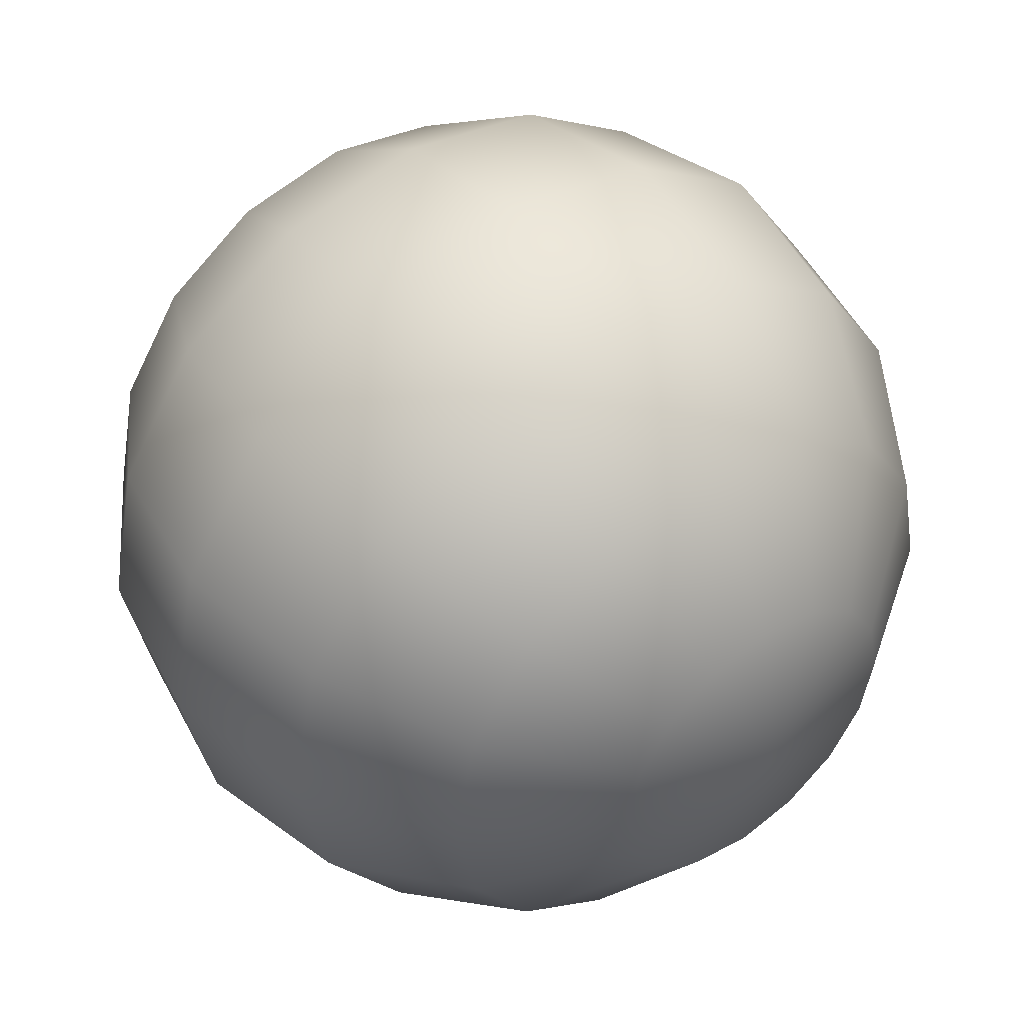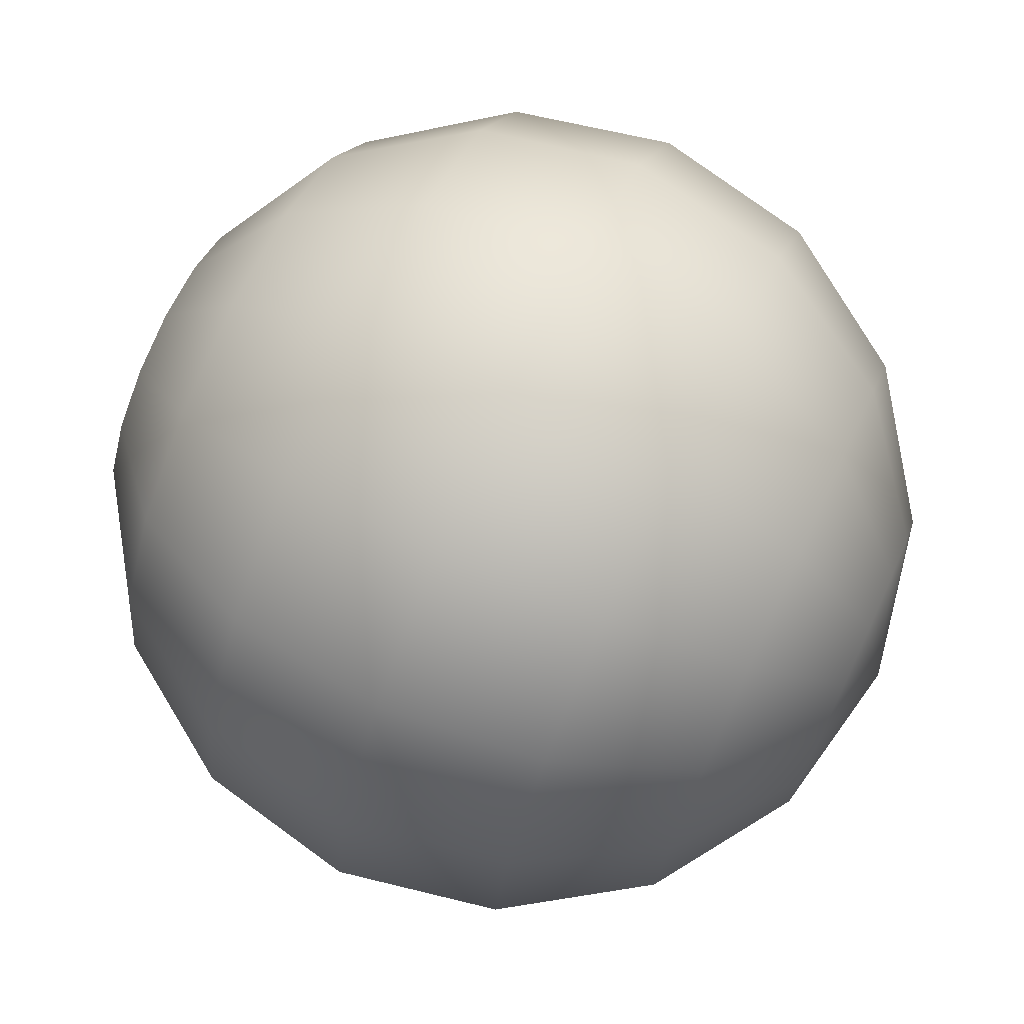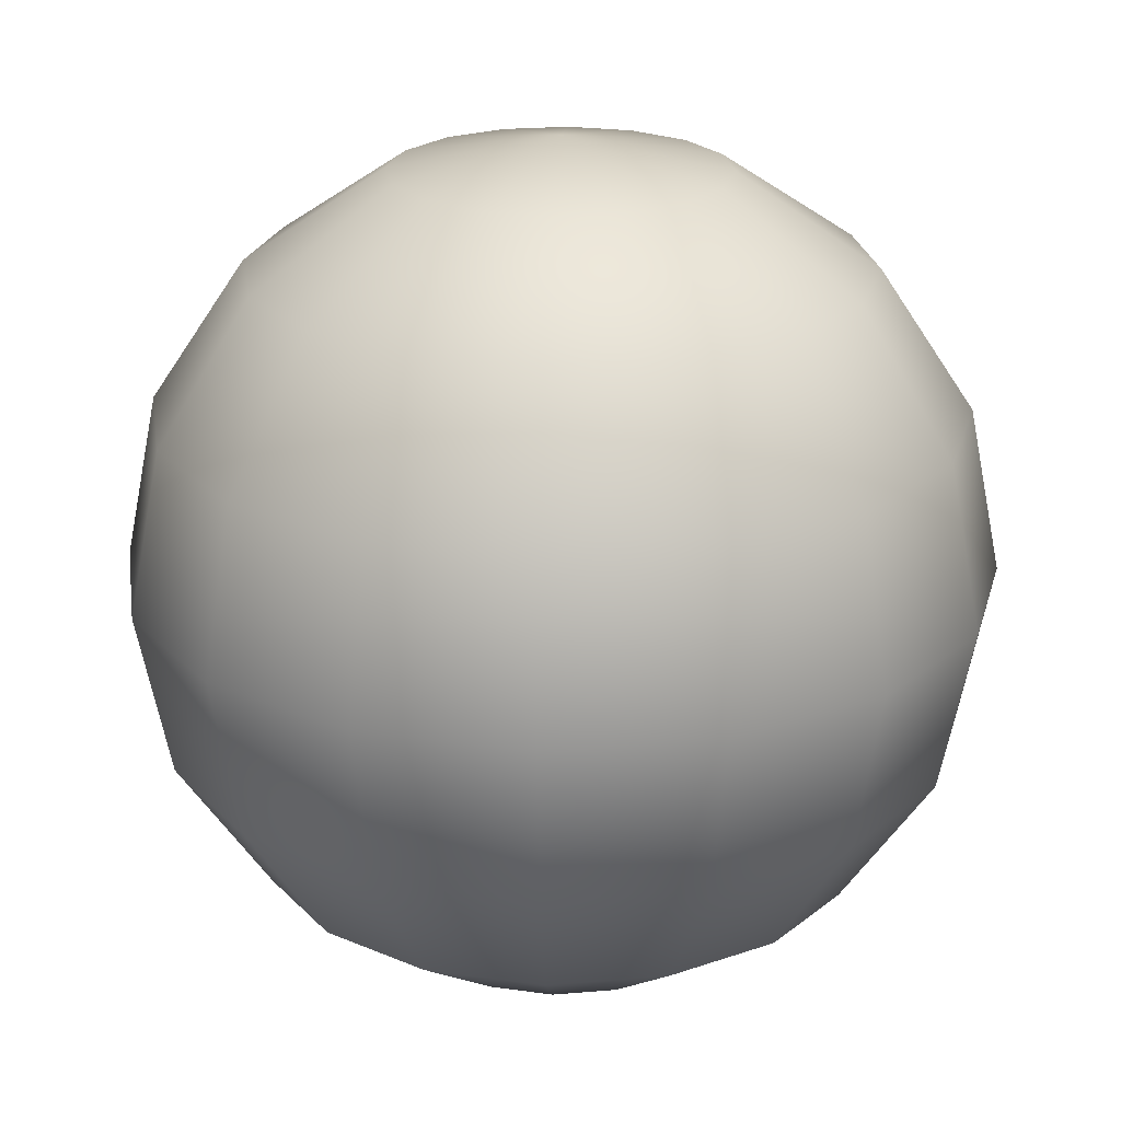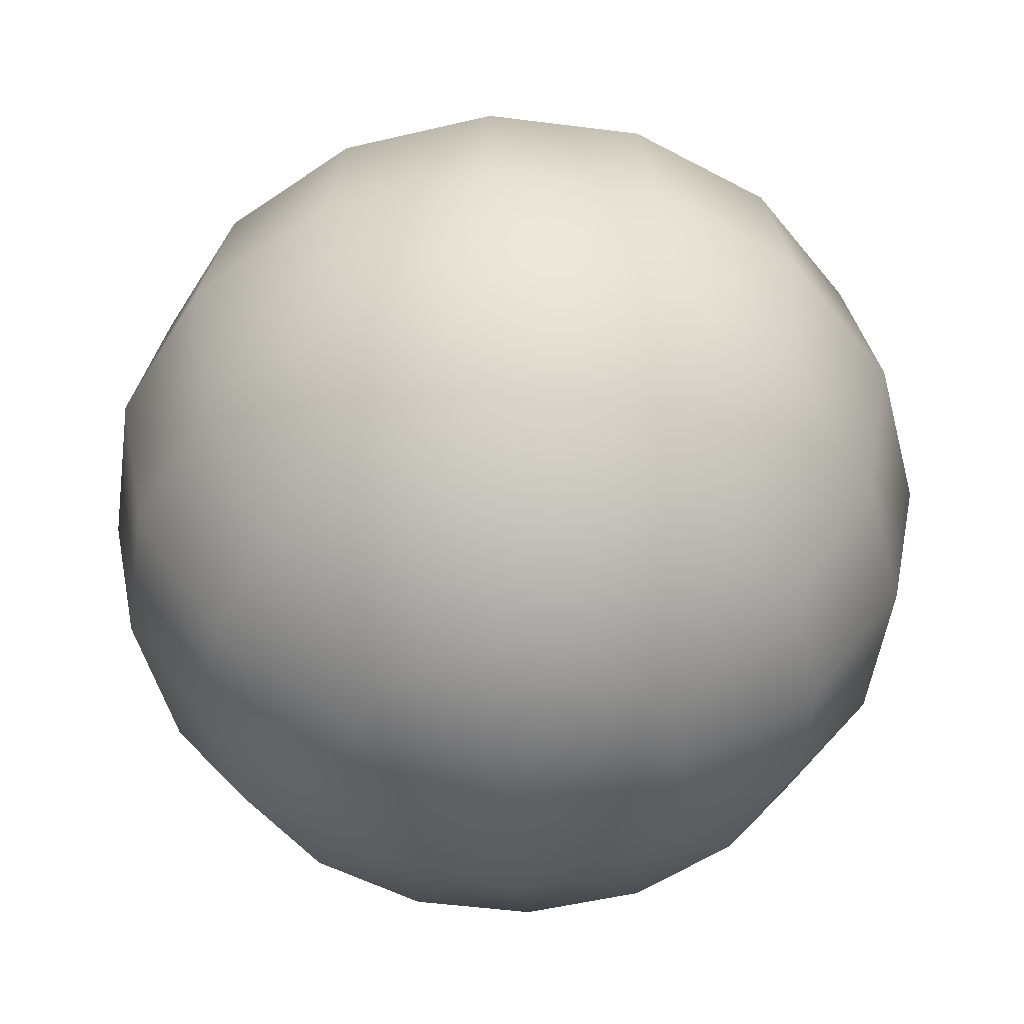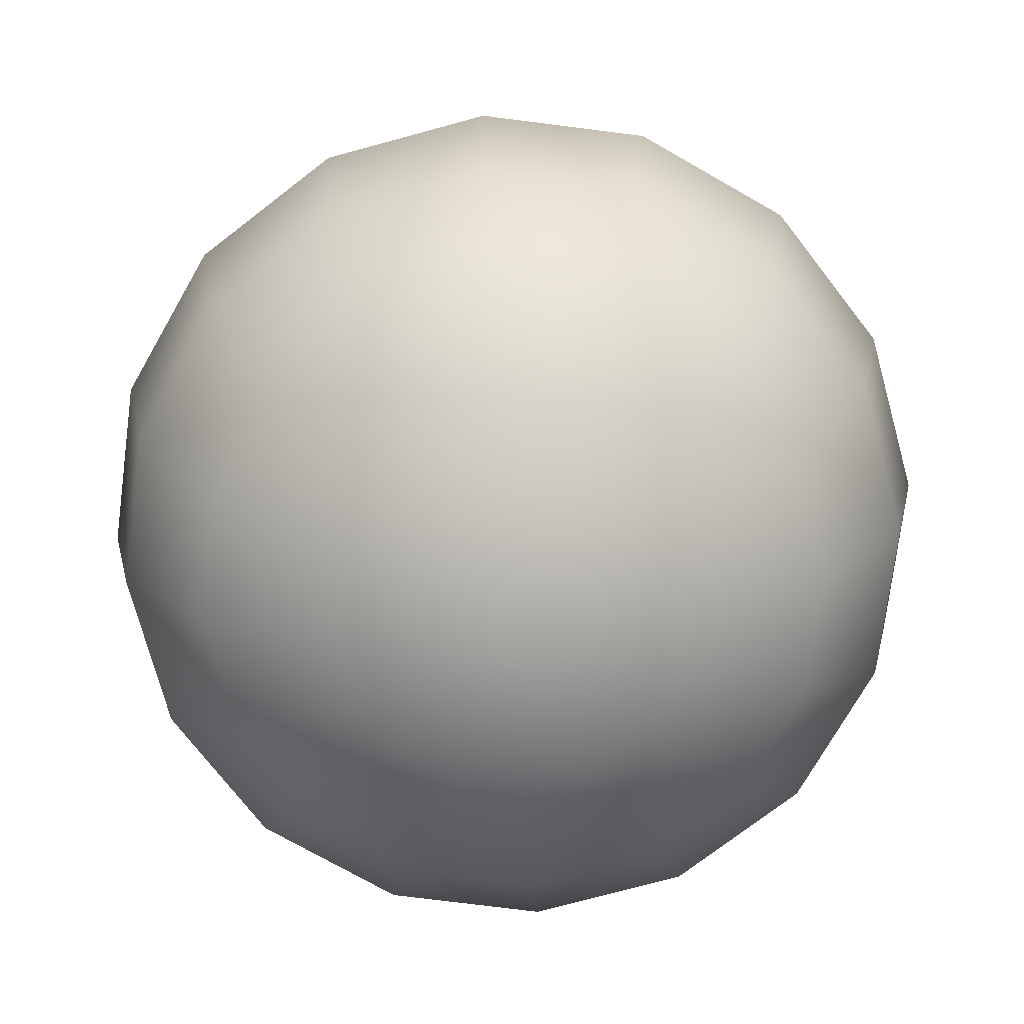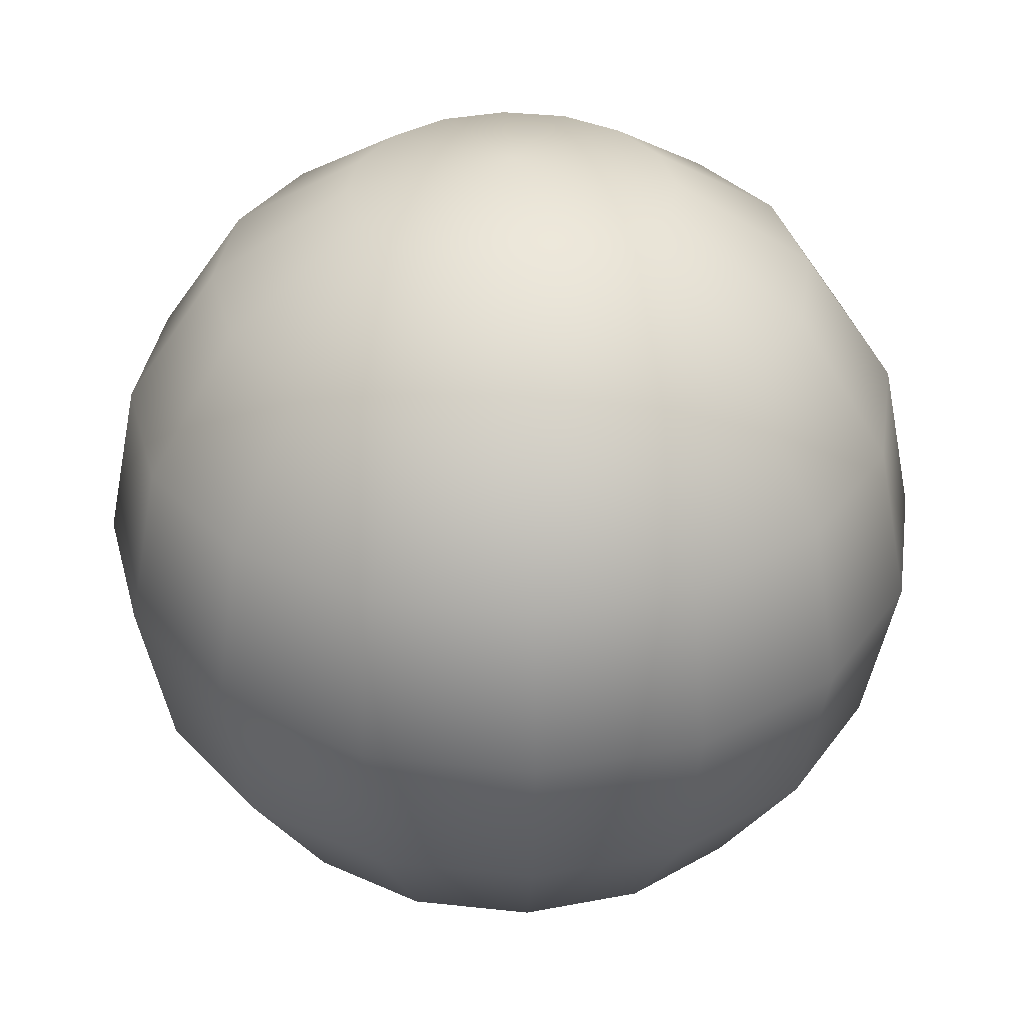
<metadata>
{"format":"obj","ext":"obj","renderer":"f3d","projection":"perspective","resolution":1024,"background":"white","views":[{"elev":47.0,"azim":142.3,"up":"+Z"},{"elev":74.4,"azim":-65.2,"up":"+Z"},{"elev":22.3,"azim":-19.8,"up":"+Y"},{"elev":-50.7,"azim":25.8,"up":"+Y"},{"elev":-73.8,"azim":71.5,"up":"+Y"},{"elev":35.3,"azim":177.0,"up":"+Y"}]}
</metadata>
<code>
o sphere3_default
v 0.3827 0.9256 0
v 0.7071 0.7089 0
v 0.6533 0.7089 -0.2706
v 0.3536 0.9256 -0.1464
v 0 1.002 0
v 0.3536 0.9256 0.1464
v 0.6533 0.7089 0.2706
v 0.2706 0.9256 0.2706
v 0.5 0.7089 0.5
v 0.1464 0.9256 0.3536
v 0.2706 0.7089 0.6533
v 0 0.9256 0.3827
v 0 0.7089 0.7071
v -0.1464 0.9256 0.3536
v -0.2706 0.7089 0.6533
v -0.2706 0.9256 0.2706
v -0.5 0.7089 0.5
v -0.3536 0.9256 0.1464
v -0.6533 0.7089 0.2706
v -0.3827 0.9256 0
v -0.7071 0.7089 0
v -0.3536 0.9256 -0.1464
v -0.6533 0.7089 -0.2706
v -0.2706 0.9256 -0.2706
v -0.5 0.7089 -0.5
v -0.1464 0.9256 -0.3536
v -0.2706 0.7089 -0.6533
v -0 0.9256 -0.3827
v -0 0.7089 -0.7071
v 0.1464 0.9256 -0.3536
v 0.2706 0.7089 -0.6533
v 0.2706 0.9256 -0.2706
v 0.5 0.7089 -0.5
v 0.9239 0.3844 0
v 0.8536 0.3844 -0.3536
v 0.8536 0.3844 0.3536
v 0.6533 0.3844 0.6533
v 0.3536 0.3844 0.8536
v 0 0.3844 0.9239
v -0.3536 0.3844 0.8536
v -0.6533 0.3844 0.6533
v -0.8536 0.3844 0.3536
v -0.9239 0.3844 0
v -0.8536 0.3844 -0.3536
v -0.6533 0.3844 -0.6533
v -0.3536 0.3844 -0.8536
v -0 0.3844 -0.9239
v 0.3536 0.3844 -0.8536
v 0.6533 0.3844 -0.6533
v 1 0.001763 0
v 0.9239 0.001763 -0.3827
v 0.9239 0.001763 0.3827
v 0.7071 0.001763 0.7071
v 0.3827 0.001763 0.9239
v 0 0.001763 1
v -0.3827 0.001763 0.9239
v -0.7071 0.001763 0.7071
v -0.9239 0.001763 0.3827
v -1 0.001763 0
v -0.9239 0.001763 -0.3827
v -0.7071 0.001763 -0.7071
v -0.3827 0.001763 -0.9239
v -0 0.001763 -1
v 0.3827 0.001763 -0.9239
v 0.7071 0.001763 -0.7071
v 0.9239 -0.3809 0
v 0.8536 -0.3809 -0.3536
v 0.8536 -0.3809 0.3536
v 0.6533 -0.3809 0.6533
v 0.3536 -0.3809 0.8536
v 0 -0.3809 0.9239
v -0.3536 -0.3809 0.8536
v -0.6533 -0.3809 0.6533
v -0.8536 -0.3809 0.3536
v -0.9239 -0.3809 0
v -0.8536 -0.3809 -0.3536
v -0.6533 -0.3809 -0.6533
v -0.3536 -0.3809 -0.8536
v -0 -0.3809 -0.9239
v 0.3536 -0.3809 -0.8536
v 0.6533 -0.3809 -0.6533
v 0.7071 -0.7053 0
v 0.6533 -0.7053 -0.2706
v 0.6533 -0.7053 0.2706
v 0.5 -0.7053 0.5
v 0.2706 -0.7053 0.6533
v 0 -0.7053 0.7071
v -0.2706 -0.7053 0.6533
v -0.5 -0.7053 0.5
v -0.6533 -0.7053 0.2706
v -0.7071 -0.7053 0
v -0.6533 -0.7053 -0.2706
v -0.5 -0.7053 -0.5
v -0.2706 -0.7053 -0.6533
v -0 -0.7053 -0.7071
v 0.2706 -0.7053 -0.6533
v 0.5 -0.7053 -0.5
v 0.3827 -0.9221 0
v 0.3536 -0.9221 -0.1464
v 0.3536 -0.9221 0.1464
v 0.2706 -0.9221 0.2706
v 0.1464 -0.9221 0.3536
v 0 -0.9221 0.3827
v -0.1464 -0.9221 0.3536
v -0.2706 -0.9221 0.2706
v -0.3536 -0.9221 0.1464
v -0.3827 -0.9221 0
v -0.3536 -0.9221 -0.1464
v -0.2706 -0.9221 -0.2706
v -0.1464 -0.9221 -0.3536
v -0 -0.9221 -0.3827
v 0.1464 -0.9221 -0.3536
v 0.2706 -0.9221 -0.2706
v 0 -0.9982 0
f 1 2 3 4
f 1 5 6
f 6 7 2 1
f 6 5 8
f 8 9 7 6
f 8 5 10
f 10 11 9 8
f 10 5 12
f 12 13 11 10
f 12 5 14
f 14 15 13 12
f 14 5 16
f 16 17 15 14
f 16 5 18
f 18 19 17 16
f 18 5 20
f 20 21 19 18
f 20 5 22
f 22 23 21 20
f 22 5 24
f 24 25 23 22
f 24 5 26
f 26 27 25 24
f 26 5 28
f 28 29 27 26
f 28 5 30
f 30 31 29 28
f 30 5 32
f 32 33 31 30
f 32 5 4
f 4 3 33 32
f 4 5 1
f 2 34 35 3
f 7 36 34 2
f 9 37 36 7
f 11 38 37 9
f 13 39 38 11
f 15 40 39 13
f 17 41 40 15
f 19 42 41 17
f 21 43 42 19
f 23 44 43 21
f 25 45 44 23
f 27 46 45 25
f 29 47 46 27
f 31 48 47 29
f 33 49 48 31
f 3 35 49 33
f 34 50 51 35
f 36 52 50 34
f 37 53 52 36
f 38 54 53 37
f 39 55 54 38
f 40 56 55 39
f 41 57 56 40
f 42 58 57 41
f 43 59 58 42
f 44 60 59 43
f 45 61 60 44
f 46 62 61 45
f 47 63 62 46
f 48 64 63 47
f 49 65 64 48
f 35 51 65 49
f 50 66 67 51
f 52 68 66 50
f 53 69 68 52
f 54 70 69 53
f 55 71 70 54
f 56 72 71 55
f 57 73 72 56
f 58 74 73 57
f 59 75 74 58
f 60 76 75 59
f 61 77 76 60
f 62 78 77 61
f 63 79 78 62
f 64 80 79 63
f 65 81 80 64
f 51 67 81 65
f 66 82 83 67
f 68 84 82 66
f 69 85 84 68
f 70 86 85 69
f 71 87 86 70
f 72 88 87 71
f 73 89 88 72
f 74 90 89 73
f 75 91 90 74
f 76 92 91 75
f 77 93 92 76
f 78 94 93 77
f 79 95 94 78
f 80 96 95 79
f 81 97 96 80
f 67 83 97 81
f 82 98 99 83
f 84 100 98 82
f 85 101 100 84
f 86 102 101 85
f 87 103 102 86
f 88 104 103 87
f 89 105 104 88
f 90 106 105 89
f 91 107 106 90
f 92 108 107 91
f 93 109 108 92
f 94 110 109 93
f 95 111 110 94
f 96 112 111 95
f 97 113 112 96
f 83 99 113 97
f 98 114 99
f 100 114 98
f 101 114 100
f 102 114 101
f 103 114 102
f 104 114 103
f 105 114 104
f 106 114 105
f 107 114 106
f 108 114 107
f 109 114 108
f 110 114 109
f 111 114 110
f 112 114 111
f 113 114 112
f 99 114 113

</code>
